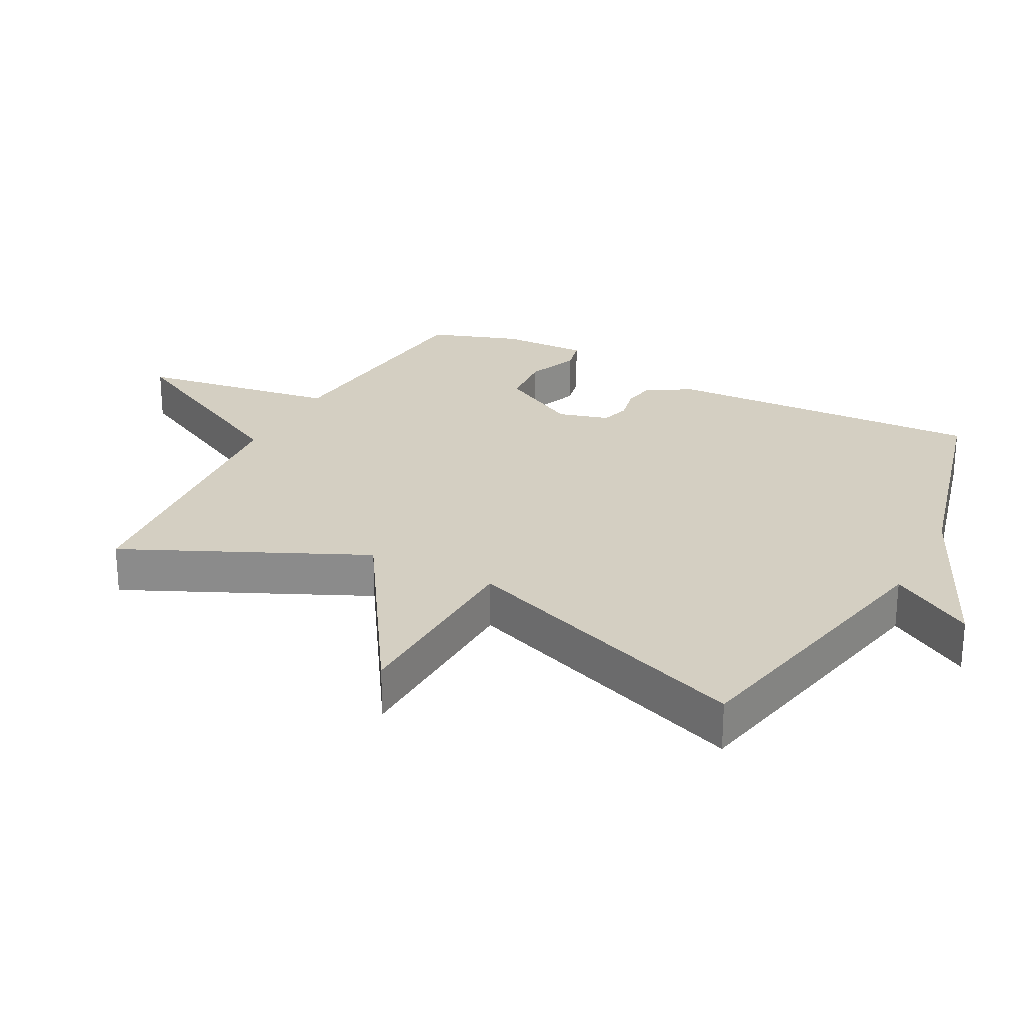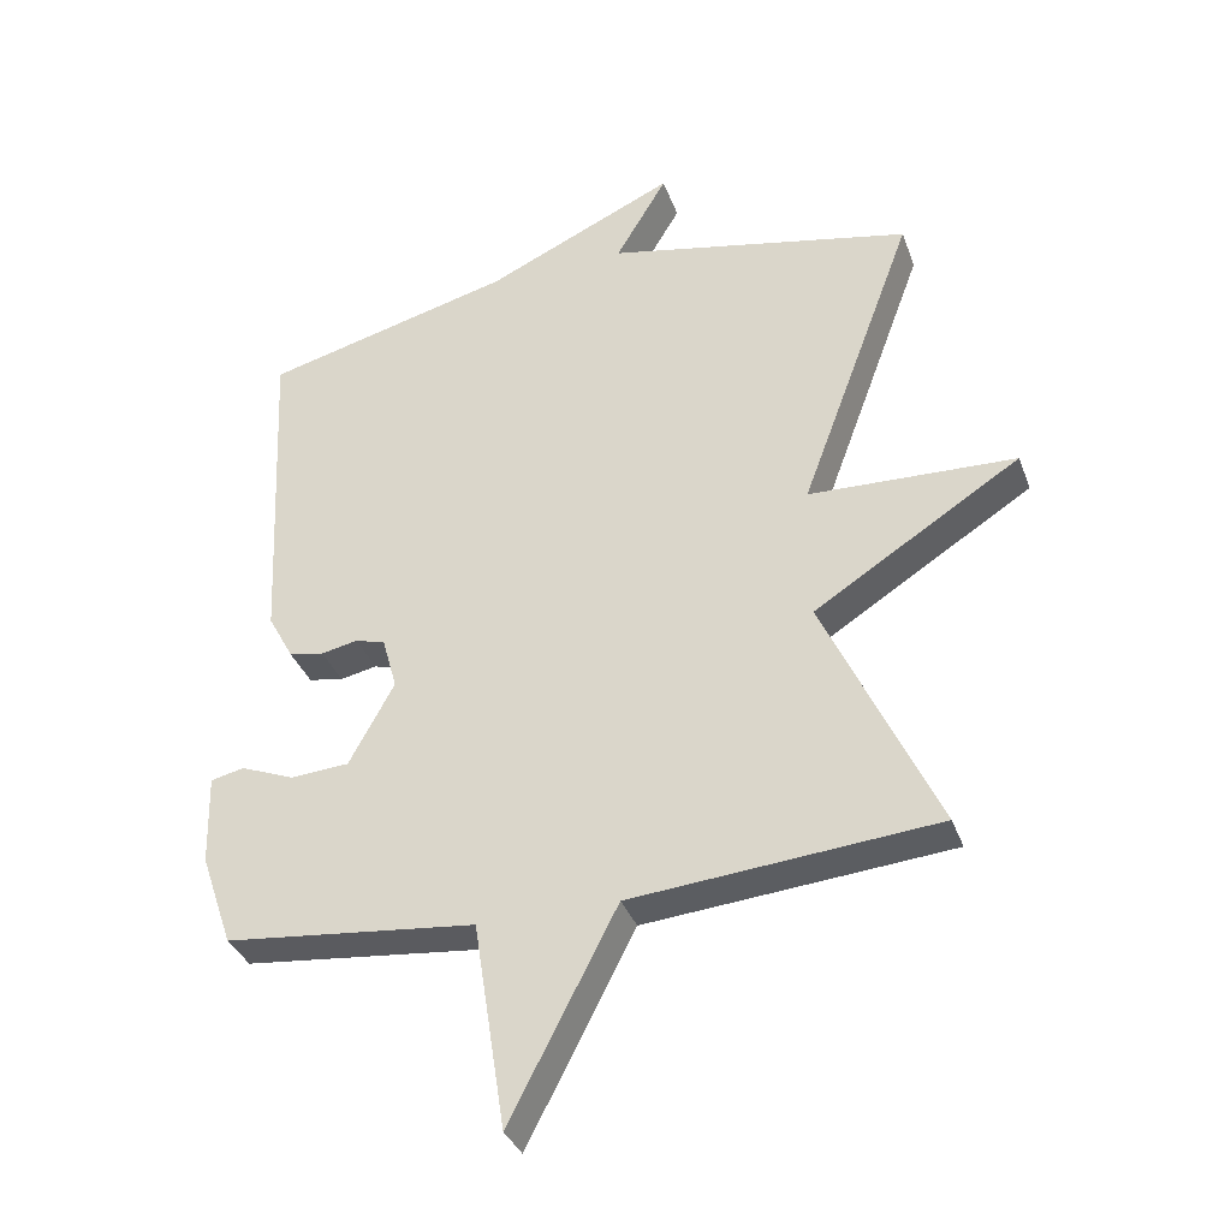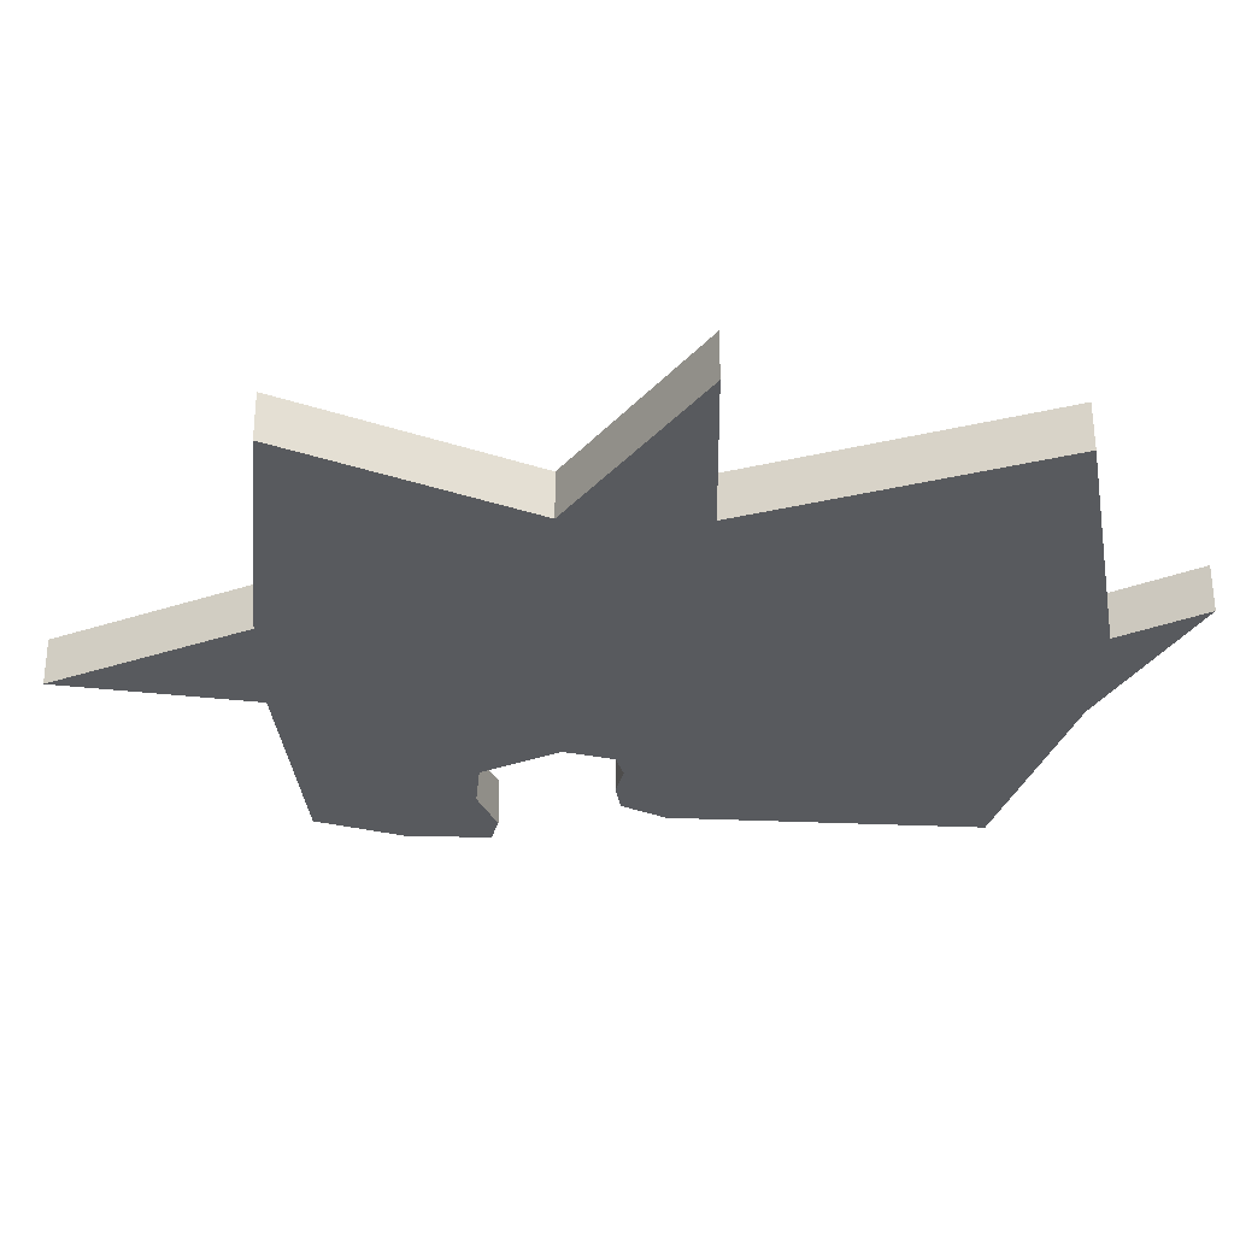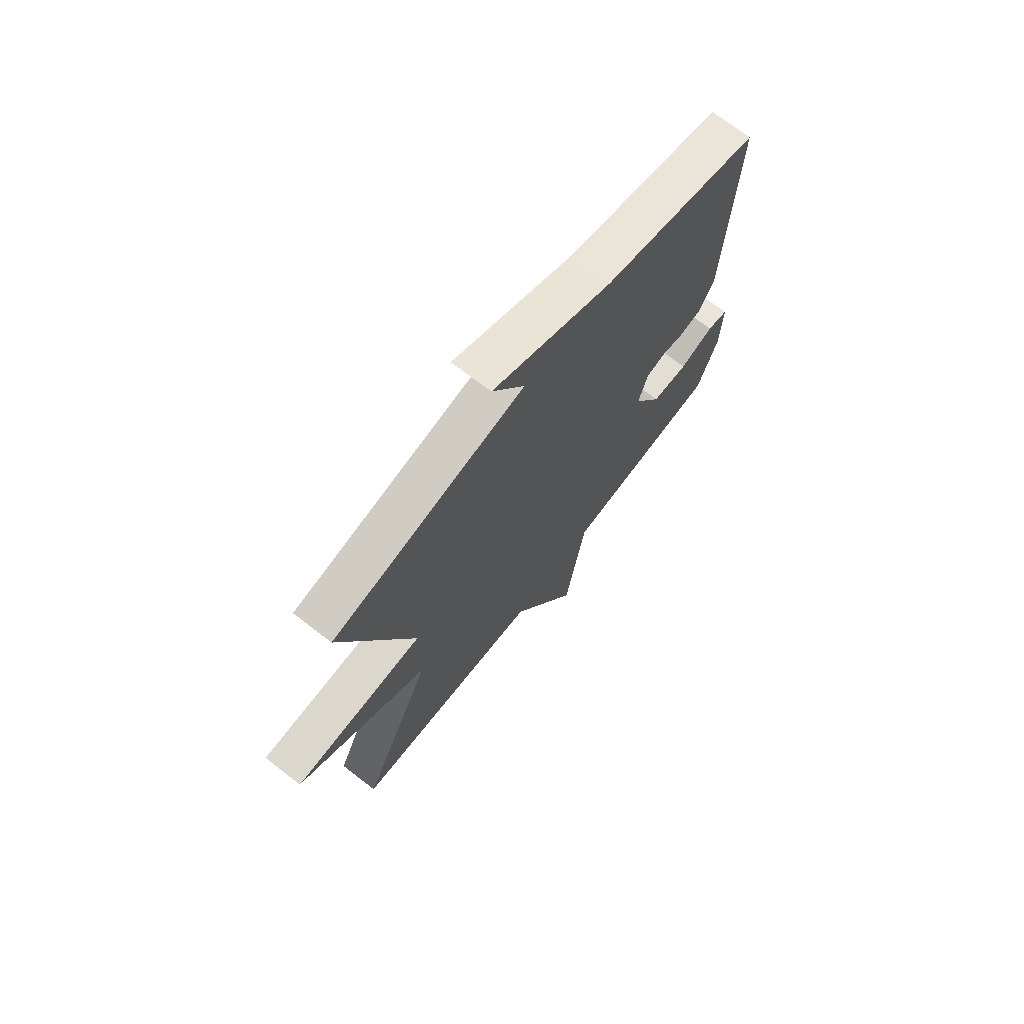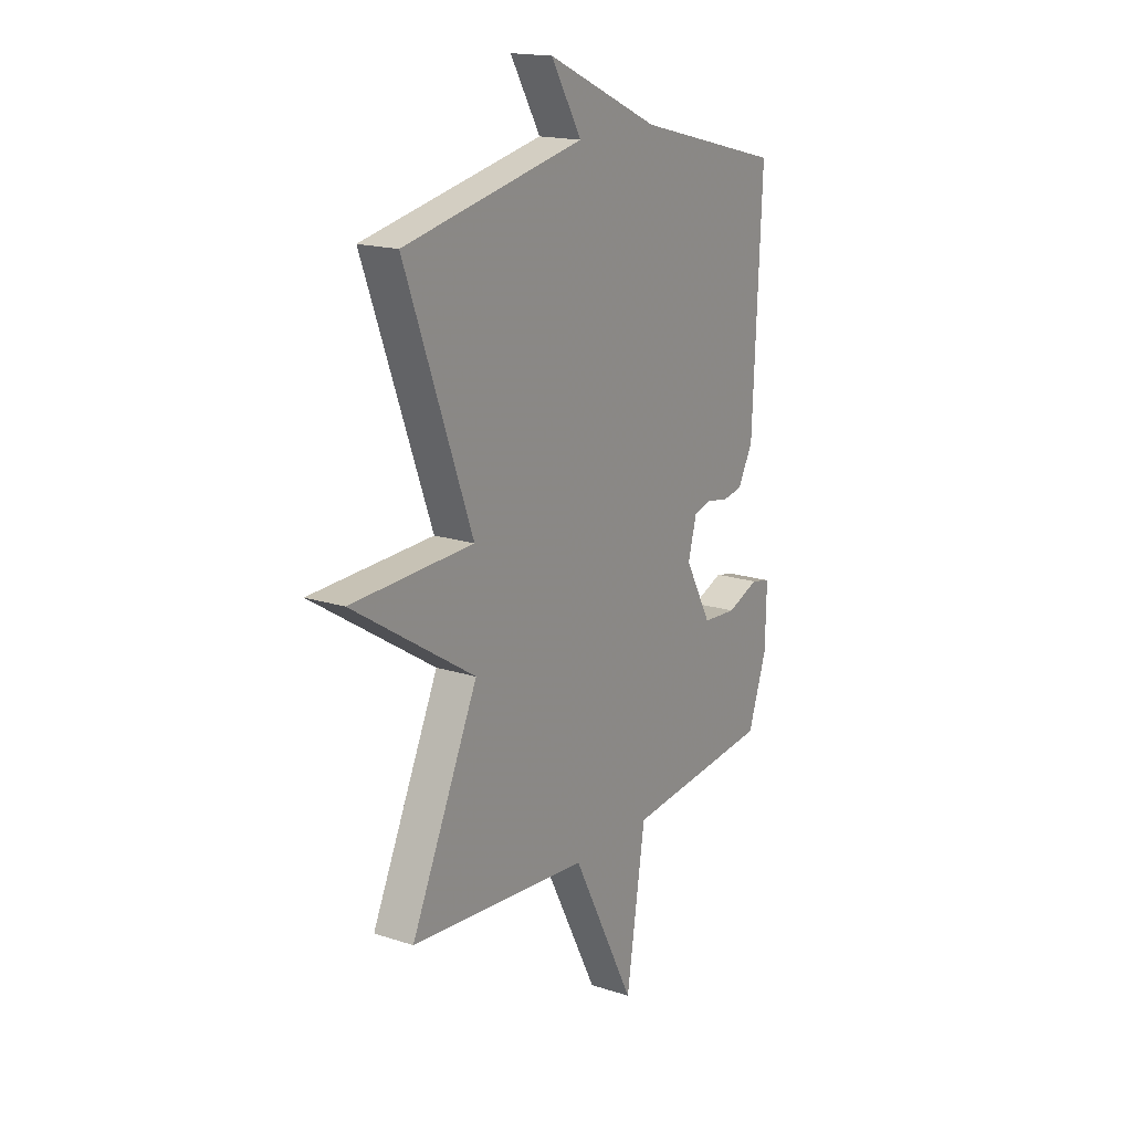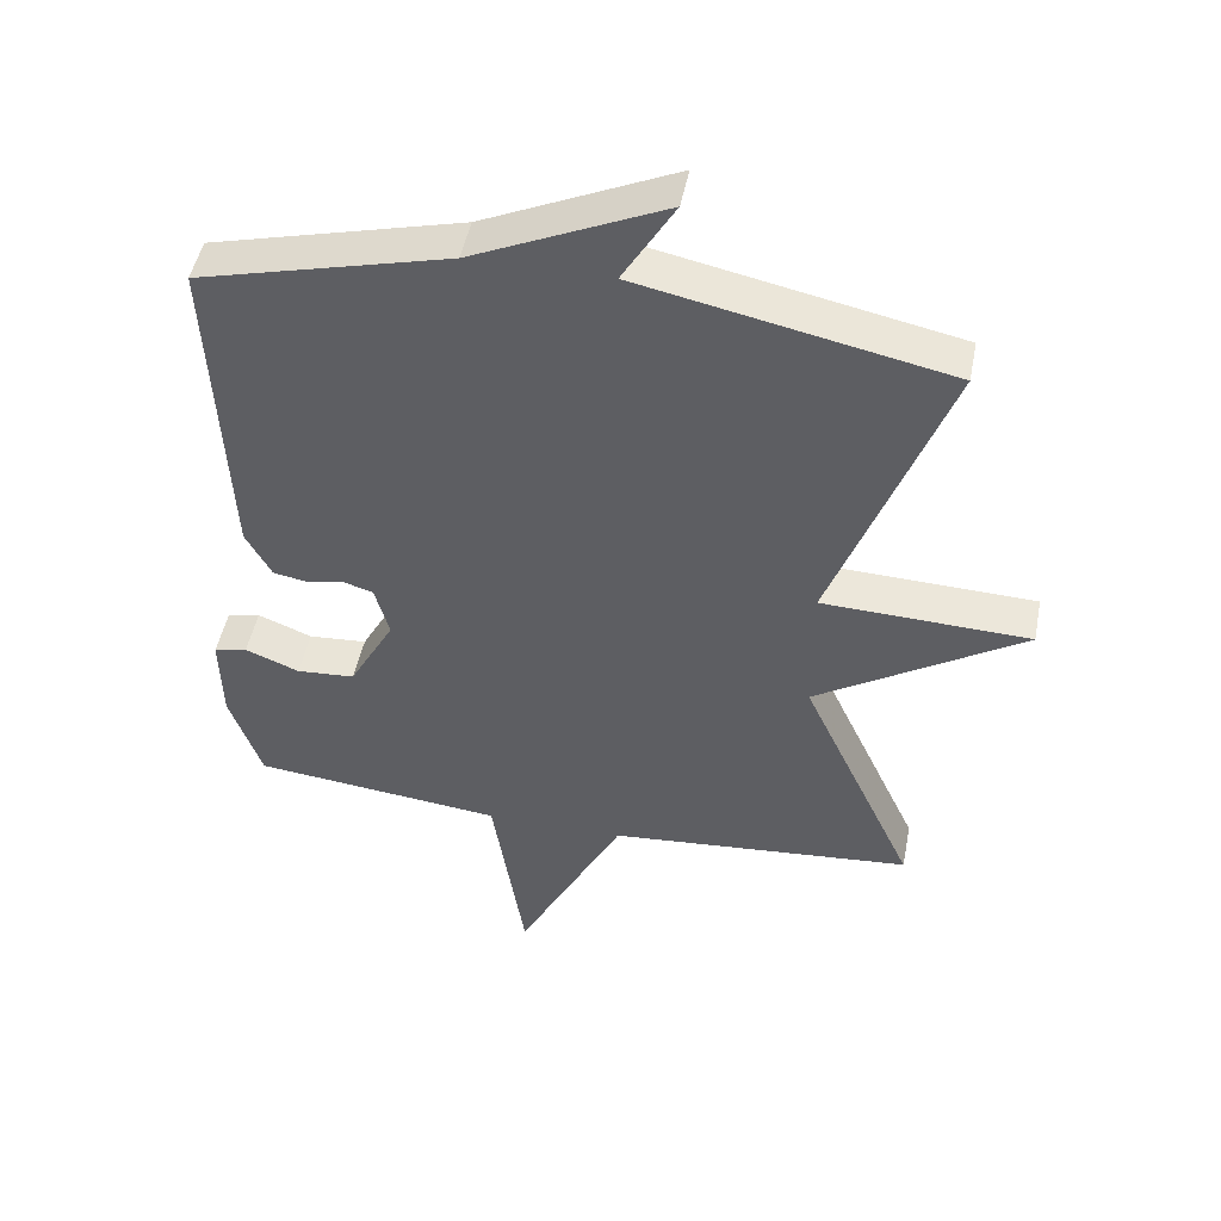
<metadata>
{"format":"obj","ext":"obj","renderer":"f3d","projection":"perspective","resolution":1024,"background":"white","views":[{"elev":25.8,"azim":-62.4,"up":"+Y"},{"elev":-35.1,"azim":-161.4,"up":"+Z"},{"elev":-30.8,"azim":-91.2,"up":"+Y"},{"elev":71.2,"azim":-52.3,"up":"+Z"},{"elev":17.4,"azim":-57.3,"up":"+Z"},{"elev":48.2,"azim":-169.0,"up":"+Z"}]}
</metadata>
<code>
v 0.5 0.07 -0.5
v 0.139 0.07 -0.538
v 0.093 0.07 -0.837
v -0.061 0.07 -0.538
v -0.5 0.07 -0.5
v -0.336 0.07 -0.143
v -0.634 0.07 0.046
v -0.336 0.07 0.057
v -0.5 0.07 0.5
v -0.059 0.07 0.592
v -0.133 0.07 0.717
v 0.141 0.07 0.592
v 0.5 0.07 0.5
v 0.478 0.07 0.024
v 0.441 0.07 -0.044
v 0.391 0.07 -0.053
v 0.338 0.07 -0.042
v 0.295 0.07 -0.055
v 0.274 0.07 -0.131
v 0.339 0.07 -0.25
v 0.423 0.07 -0.256
v 0.501 0.07 -0.225
v 0.549 0.07 -0.236
v 0.546 0.07 -0.366
v 0.5 0 -0.5
v 0.139 0 -0.538
v 0.093 0 -0.837
v -0.061 0 -0.538
v -0.5 0 -0.5
v -0.336 0 -0.143
v -0.634 0 0.046
v -0.336 0 0.057
v -0.5 0 0.5
v -0.059 0 0.592
v -0.133 0 0.717
v 0.141 0 0.592
v 0.5 0 0.5
v 0.478 0 0.024
v 0.441 0 -0.044
v 0.391 0 -0.053
v 0.338 0 -0.042
v 0.295 0 -0.055
v 0.274 0 -0.131
v 0.339 0 -0.25
v 0.423 0 -0.256
v 0.501 0 -0.225
v 0.549 0 -0.236
v 0.546 0 -0.366
f 24 1 2
f 23 24 2
f 22 23 2
f 21 22 2
f 20 21 2
f 19 20 2
f 18 19 2
f 15 16 17
f 14 15 17
f 13 14 17
f 12 13 17
f 10 11 12 17
f 10 17 18
f 9 10 18
f 8 9 18
f 6 7 8 18
f 6 18 2
f 5 6 2
f 4 5 2
f 2 3 4
f 26 25 48
f 26 48 47
f 26 47 46
f 26 46 45
f 26 45 44
f 26 44 43
f 26 43 42
f 41 40 39
f 41 39 38
f 41 38 37
f 41 37 36
f 41 36 35 34
f 42 41 34
f 42 34 33
f 42 33 32
f 42 32 31 30
f 26 42 30
f 26 30 29
f 26 29 28
f 28 27 26
f 1 25 26 2
f 2 26 27 3
f 3 27 28 4
f 4 28 29 5
f 5 29 30 6
f 6 30 31 7
f 7 31 32 8
f 8 32 33 9
f 9 33 34 10
f 10 34 35 11
f 11 35 36 12
f 12 36 37 13
f 13 37 38 14
f 14 38 39 15
f 15 39 40 16
f 16 40 41 17
f 17 41 42 18
f 18 42 43 19
f 19 43 44 20
f 20 44 45 21
f 21 45 46 22
f 22 46 47 23
f 23 47 48 24
f 24 48 25 1

</code>
